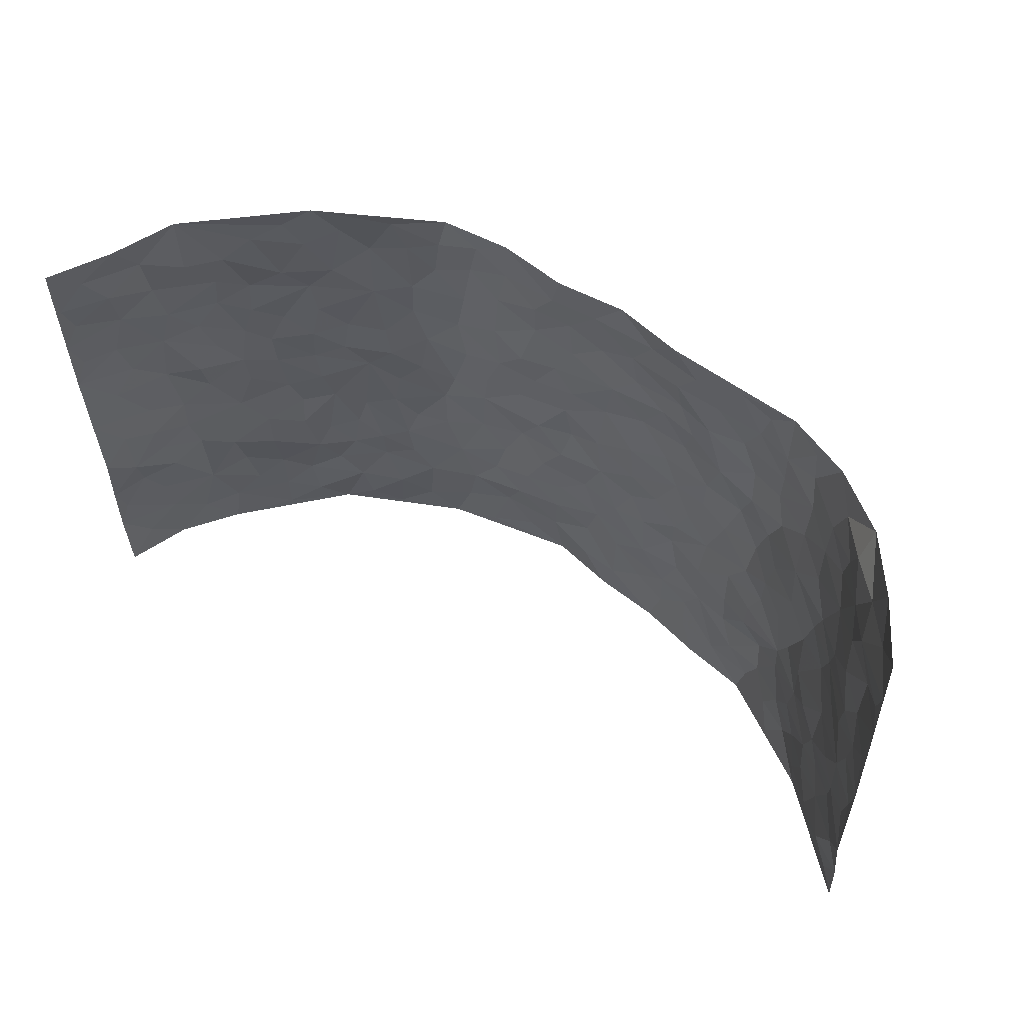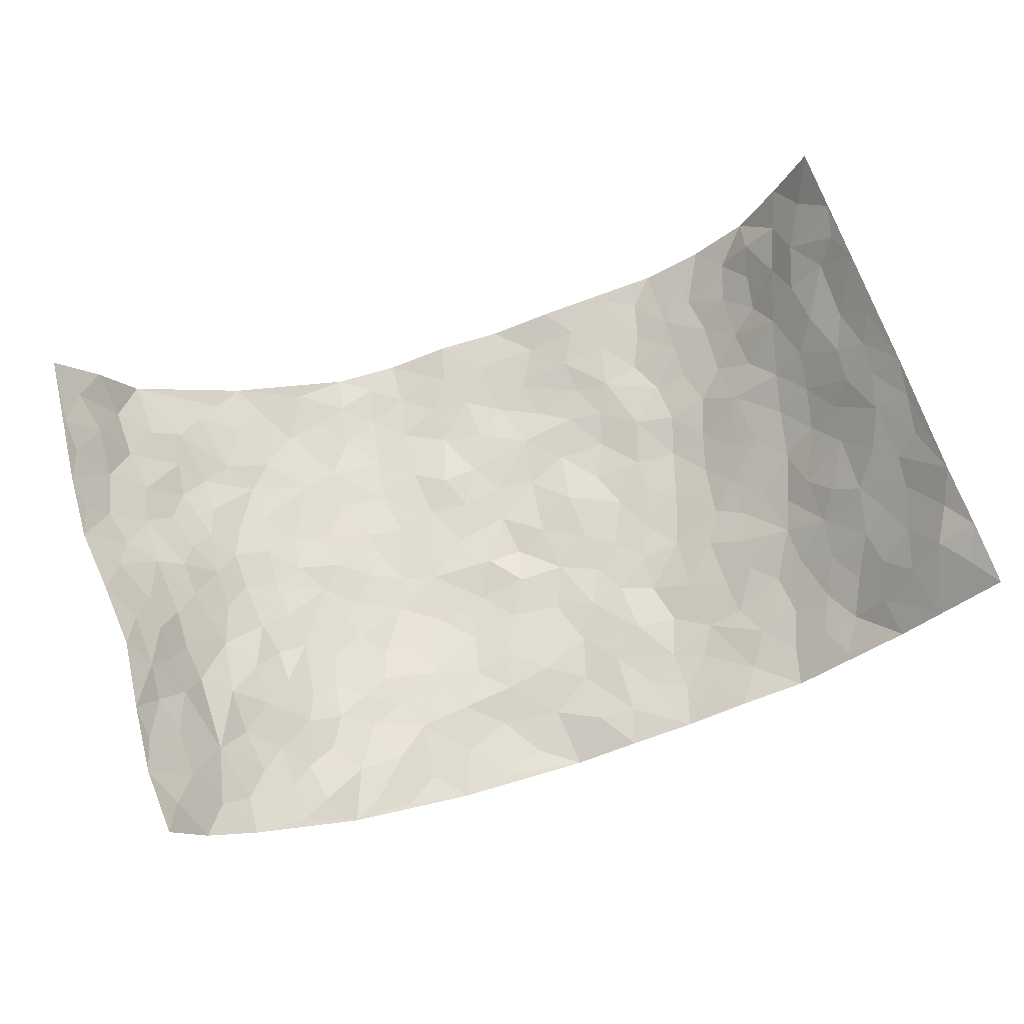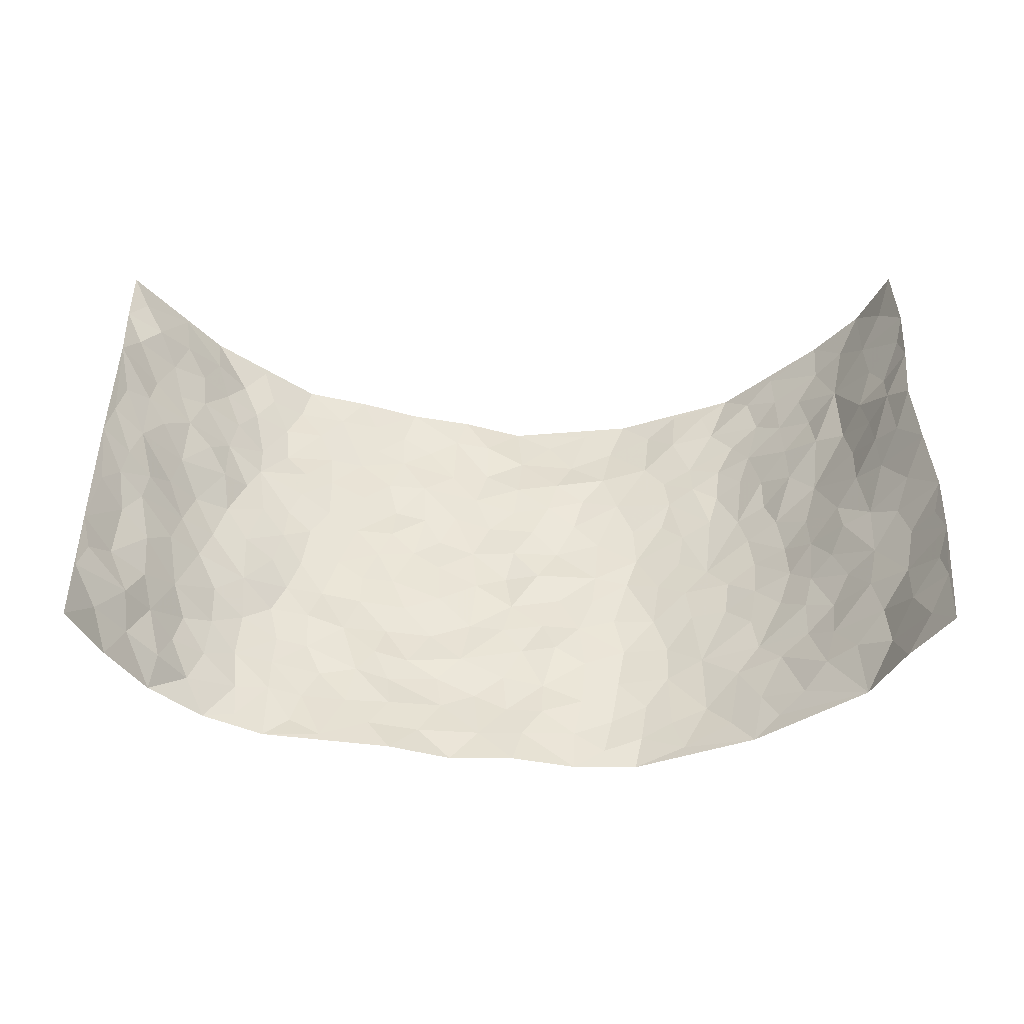
<metadata>
{"format":"obj","ext":"obj","renderer":"f3d","projection":"perspective","resolution":1024,"background":"white","views":[{"elev":58.9,"azim":28.8,"up":"+Y"},{"elev":68.9,"azim":-17.4,"up":"+Z"},{"elev":44.8,"azim":-179.0,"up":"+Z"}]}
</metadata>
<code>
v -0.8063 0.003456 0.3104
v -0.8037 0.9952 0.3115
v 0.8392 0.00244 0.2853
v 0.8081 1.001 0.3005
v -0.7049 0.3933 0.155
v -0.8122 0.5009 0.3047
v -0.7359 0.3588 0.2089
v -0.00019 0.004719 -0.1639
v -0.8101 0.2527 0.3074
v -0.767 0.339 0.2666
v -0.6682 0.001866 0.1082
v -0.8176 0.1279 0.303
v -0.6444 0.2933 0.09526
v -0.7511 0.002468 0.1995
v -0.7257 0.2892 0.1957
v -0.4809 0.002774 -0.05296
v -0.8039 0.1903 0.2864
v -0.2927 0.168 -0.116
v -0.6942 0.3225 0.139
v -0.7491 0.1214 0.2071
v -0.7845 0.06522 0.2583
v -0.7147 0.06481 0.1489
v -0.6261 0.1273 0.06004
v -0.6656 0.07498 0.09481
v -0.7521 0.2086 0.2187
v -0.7713 0.2721 0.2493
v -0.6925 0.178 0.131
v -0.6396 0.2107 0.07374
v -0.7449 0.4888 0.2099
v -0.7981 0.377 0.3145
v -0.6732 0.9962 0.1015
v -0.5153 0.2229 -0.02198
v 0.2581 0.157 -0.1138
v -0.8254 0.7478 0.2947
v -0.3665 0.3937 -0.1042
v -0.7017 0.7522 0.1402
v -0.7165 0.8304 0.1502
v -0.5561 0.4426 -0.002688
v -0.5702 0.6058 0.01083
v -0.4733 0.9983 -0.04226
v -0.8152 0.6859 0.2738
v -0.6126 0.5626 0.05549
v -0.3883 0.7537 -0.09435
v -0.495 0.2802 -0.04191
v -0.4518 0.2255 -0.06574
v -0.4845 0.1628 -0.05008
v -0.443 0.6369 -0.07412
v -0.3646 0.5602 -0.1007
v 0.1646 0.4744 -0.1229
v -0.3328 0.2219 -0.1082
v -0.2135 0.6105 -0.1387
v -0.3743 0.6295 -0.1011
v -0.3029 0.05878 -0.1199
v -0.5906 0.7104 0.03009
v -0.391 0.1948 -0.08884
v -0.7619 0.6175 0.2069
v -0.03869 0.3494 -0.1365
v 0.05682 0.3408 -0.1385
v 0.2966 0.4509 -0.1079
v -0.09695 0.5514 -0.1418
v -0.1678 0.5559 -0.1386
v 0.09131 0.6308 -0.1374
v -0.589 0.3469 0.0388
v -0.6693 0.574 0.1225
v -0.806 0.8085 0.2748
v -0.5392 0.1298 -0.01441
v -0.3641 0.01322 -0.0953
v -0.7037 0.4668 0.1538
v -0.5835 0.1728 0.02291
v -0.5765 0.01878 0.02788
v -0.2473 0.002943 -0.1378
v -0.5801 0.08881 0.02496
v -0.5239 0.05389 -0.01538
v -0.4239 0.0383 -0.07125
v -0.4427 0.1049 -0.06589
v -0.7784 0.6853 0.2192
v -0.8104 0.8716 0.2962
v -0.6658 0.5095 0.1085
v -0.00452 0.9965 -0.1139
v -0.7168 0.6749 0.154
v -0.5353 0.3155 -0.008204
v -0.4986 0.4617 -0.04136
v 0.004995 0.5717 -0.1393
v -0.05063 0.4833 -0.135
v 0.002452 0.4207 -0.1318
v -0.1259 0.1302 -0.1499
v -0.5471 0.6702 -0.009621
v -0.7817 0.5625 0.2468
v -0.669 0.6907 0.1007
v -0.4445 0.2971 -0.07669
v -0.5859 0.2677 0.04054
v -0.489 0.6887 -0.04632
v -0.1754 0.485 -0.14
v -0.2654 0.4365 -0.1372
v -0.6055 0.6489 0.04301
v -0.01231 0.1193 -0.1501
v -0.4117 0.5109 -0.08755
v -0.3423 0.2889 -0.1062
v -0.2436 0.5041 -0.1395
v -0.1821 0.3822 -0.1436
v -0.8294 0.6238 0.2919
v -0.6451 0.6227 0.08581
v -0.7176 0.5799 0.1667
v -0.3561 0.1111 -0.0887
v -0.5071 0.5337 -0.03822
v -0.6337 0.4064 0.06412
v -0.1308 0.3248 -0.144
v -0.15 0.2502 -0.1402
v -0.5018 0.6122 -0.03612
v 0.1071 0.7288 -0.1279
v -0.004071 0.216 -0.1361
v -0.07346 0.2743 -0.1359
v 0.004182 0.2896 -0.1371
v -0.4262 0.3644 -0.08388
v -0.1972 0.1849 -0.1342
v -0.6106 0.4882 0.04593
v -0.5368 0.3812 -0.01896
v -0.4829 0.3923 -0.05567
v -0.3091 0.5245 -0.122
v -0.2604 0.3507 -0.1312
v -0.3554 0.4676 -0.1097
v -0.2268 0.2719 -0.1302
v -0.09158 0.412 -0.145
v -0.5664 0.5317 0.00582
v -0.09271 0.1993 -0.1377
v -0.2151 0.09462 -0.1395
v -0.3945 0.2587 -0.08621
v -0.7745 0.4389 0.2671
v -0.739 0.4219 0.2174
v 0.09139 0.4236 -0.1331
v 0.2066 0.2379 -0.1145
v 0.08116 0.5172 -0.1334
v 0.01828 0.4881 -0.1455
v 0.1657 0.3936 -0.129
v 0.7091 0.497 0.1477
v 0.2197 0.4342 -0.1215
v 0.2657 0.3133 -0.1196
v 0.1588 0.5681 -0.1203
v 0.1193 0.9972 -0.1149
v -0.2961 0.6197 -0.1288
v 0.4191 0.8784 -0.07363
v 0.4814 0.9962 -0.04893
v -0.2186 0.7796 -0.1425
v -0.06196 0.8626 -0.1311
v -0.323 0.3489 -0.1184
v -0.4508 0.5664 -0.06629
v -0.0754 0.05514 -0.1577
v -0.1595 0.0239 -0.1465
v 0.1189 0.002559 -0.1302
v 0.01015 0.8593 -0.1319
v -0.01919 0.6995 -0.1361
v 0.4154 0.1952 -0.07119
v 0.3377 0.2892 -0.09568
v 0.5623 0.5261 0.0112
v 0.5082 0.546 -0.02911
v 0.4446 0.134 -0.05225
v 0.51 0.2274 -0.03377
v 0.4082 0.3605 -0.07475
v 0.02097 0.641 -0.1361
v -0.06151 0.6273 -0.1373
v -0.1498 0.7287 -0.1387
v -0.08934 0.6926 -0.1296
v -0.06322 0.7902 -0.139
v -0.1389 0.6327 -0.1382
v 0.01831 0.7742 -0.1338
v 0.2381 0.9948 -0.08357
v -0.02271 0.9249 -0.1231
v -0.2734 0.8452 -0.1345
v -0.2033 0.8785 -0.1437
v -0.3191 0.7802 -0.1231
v -0.2476 0.9968 -0.1366
v -0.2321 0.6952 -0.1404
v -0.3216 0.6998 -0.1249
v -0.1437 0.8282 -0.1402
v -0.1253 0.9963 -0.1388
v 0.2166 0.7453 -0.1168
v 0.1734 0.6673 -0.1295
v 0.3258 0.5946 -0.1032
v 0.2607 0.5229 -0.1162
v 0.2661 0.6658 -0.1174
v 0.4208 0.7425 -0.07954
v 0.3522 0.6818 -0.08942
v 0.2838 0.7325 -0.1044
v 0.06508 0.9278 -0.1217
v 0.07638 0.8226 -0.1352
v 0.1428 0.8569 -0.1245
v 0.2459 0.871 -0.09824
v 0.3176 0.792 -0.0907
v 0.2316 0.5956 -0.1207
v -0.7564 0.865 0.2237
v -0.6314 0.8159 0.06821
v -0.7619 0.7736 0.2039
v -0.7324 0.9954 0.2104
v -0.7755 0.937 0.2601
v -0.7197 0.9197 0.1628
v -0.6645 0.8841 0.1084
v -0.5693 0.9287 0.02299
v -0.6122 0.8848 0.05999
v -0.6391 0.7455 0.06753
v -0.537 0.8142 -0.0098
v -0.5895 0.7809 0.0237
v -0.4927 0.9008 -0.03268
v -0.3912 0.8782 -0.09795
v -0.5215 0.9599 -0.01353
v -0.455 0.8158 -0.06001
v -0.4344 0.9363 -0.06926
v -0.3427 0.9722 -0.1025
v -0.4993 0.761 -0.042
v -0.322 0.9005 -0.1167
v -0.2616 0.929 -0.1315
v 0.1549 0.7842 -0.1279
v 0.2524 0.8033 -0.1086
v 0.185 0.9317 -0.1098
v 0.3894 0.8106 -0.08519
v 0.3322 0.8787 -0.0843
v 0.3741 0.9797 -0.06623
v 0.2827 0.9347 -0.08498
v 0.4352 0.9464 -0.0651
v 0.3788 0.4924 -0.09201
v 0.3246 0.5285 -0.102
v 0.4753 0.6026 -0.05505
v 0.4267 0.6629 -0.07278
v 0.4045 0.587 -0.08915
v 0.3495 0.1891 -0.09296
v 0.4683 0.3337 -0.04335
v 0.4542 0.5211 -0.06687
v 0.3455 0.3872 -0.1008
v -0.1274 0.9126 -0.1396
v -0.1867 0.9558 -0.1384
v 0.3171 0.1322 -0.1001
v 0.5767 0.01495 0.02809
v 0.1999 0.3338 -0.1201
v 0.2702 0.3846 -0.1116
v 0.5598 0.248 0.002181
v 0.6867 0.9937 0.08325
v 0.8258 0.251 0.299
v 0.4835 0.81 -0.05173
v 0.6639 0.4873 0.08841
v 0.481 0.7448 -0.05554
v 0.8227 0.5015 0.2993
v 0.6217 0.295 0.06211
v 0.4946 0.4672 -0.03584
v 0.6945 0.3116 0.1438
v 0.5406 0.4156 -0.009513
v 0.4775 0.0005794 -0.04345
v 0.08937 0.253 -0.1355
v 0.4931 0.07603 -0.03954
v 0.1334 0.3199 -0.1279
v 0.4102 0.2655 -0.07289
v 0.763 0.2659 0.2127
v 0.6076 0.4619 0.03532
v 0.5525 0.08216 0.003111
v 0.443 0.4245 -0.06679
v 0.5783 0.372 0.01745
v 0.2854 0.2321 -0.1125
v 0.4654 0.2704 -0.04417
v 0.2611 0.07796 -0.1109
v 0.3574 0.001522 -0.07198
v 0.2401 0.001774 -0.1086
v 0.1987 0.1146 -0.1221
v 0.06704 0.1708 -0.1409
v 0.143 0.1903 -0.1254
v 0.5822 0.148 0.0207
v 0.6966 0.4234 0.1396
v 0.6768 0.2221 0.1195
v 0.6144 0.08127 0.04265
v 0.6192 0.3857 0.06393
v 0.6518 0.3401 0.101
v 0.7676 0.3267 0.2251
v 0.6788 0.5672 0.1117
v 0.6415 0.1467 0.07437
v 0.6862 0.1509 0.131
v 0.7352 0.368 0.1917
v 0.8043 0.3502 0.2688
v 0.7636 0.4391 0.2276
v 0.5569 0.3132 0.003985
v 0.7205 0.1068 0.1776
v 0.3262 0.06258 -0.08967
v 0.4025 0.06762 -0.06751
v 0.06797 0.07868 -0.136
v 0.1396 0.0725 -0.1265
v 0.8159 0.751 0.2992
v 0.6653 0.08056 0.1065
v 0.6117 0.2167 0.05212
v 0.8139 0.4258 0.2841
v 0.7777 0.5098 0.2423
v 0.7193 0.2512 0.1632
v 0.5182 0.1479 -0.02695
v 0.6745 0.003748 0.1019
v 0.4909 0.3931 -0.04082
v 0.8074 0.06467 0.2618
v 0.8347 0.1269 0.2897
v 0.74 0.1808 0.1873
v 0.7714 0.1253 0.2389
v 0.738 0.01078 0.174
v 0.8031 0.189 0.2631
v 0.6238 0.5557 0.05379
v 0.6396 0.6321 0.07479
v 0.5552 0.6353 0.008615
v 0.7224 0.6912 0.1798
v 0.6019 0.7693 0.0243
v 0.8069 0.6258 0.2812
v 0.688 0.6412 0.1328
v 0.7441 0.5951 0.2012
v 0.6694 0.7426 0.1023
v 0.739 0.5303 0.1942
v 0.7841 0.5745 0.2482
v 0.7696 0.6597 0.2272
v 0.6049 0.6908 0.0347
v 0.5497 0.7216 -0.01721
v 0.4995 0.6728 -0.04402
v 0.7352 0.8528 0.2015
v 0.6587 0.8694 0.08154
v 0.7149 0.7765 0.1662
v 0.7709 0.7789 0.2308
v 0.6979 0.8434 0.1384
v 0.8105 0.8758 0.2973
v 0.6491 0.8003 0.06684
v 0.8002 0.8125 0.2792
v 0.6744 0.9308 0.1055
v 0.7529 0.9986 0.1888
v 0.5922 0.9956 0.004457
v 0.7269 0.9253 0.1658
v 0.7756 0.9289 0.2374
v 0.627 0.9317 0.04013
v 0.5432 0.899 -0.02276
v 0.4826 0.8794 -0.04797
v 0.5366 0.9673 -0.02256
v 0.5537 0.8195 -0.01529
v 0.605 0.8583 0.02765
f 29 6 128
f 12 21 20
f 26 10 9
f 55 45 46
f 27 19 15
f 26 9 17
f 101 6 88
f 12 1 21
f 7 15 19
f 125 86 96
f 84 123 85
f 129 29 128
f 25 27 15
f 12 20 17
f 73 75 66
f 22 14 11
f 26 17 25
f 9 12 17
f 25 15 26
f 5 129 7
f 52 146 48
f 55 18 50
f 7 19 5
f 20 27 25
f 124 82 105
f 41 76 34
f 20 14 22
f 14 20 21
f 14 21 1
f 24 22 11
f 24 27 22
f 72 66 69
f 69 32 91
f 70 24 11
f 24 23 27
f 17 20 25
f 27 20 22
f 10 15 7
f 10 26 15
f 23 28 27
f 27 13 19
f 28 23 69
f 13 27 28
f 119 121 94
f 10 7 129
f 6 30 128
f 9 10 30
f 36 192 80
f 80 102 89
f 118 81 44
f 64 103 78
f 115 126 86
f 45 32 46
f 91 63 13
f 129 68 29
f 95 87 54
f 95 54 199
f 202 40 204
f 82 97 105
f 29 88 6
f 18 55 104
f 148 126 71
f 38 82 124
f 50 18 122
f 117 82 38
f 5 19 106
f 82 117 118
f 80 64 102
f 127 45 55
f 194 77 190
f 98 35 114
f 39 124 105
f 127 50 98
f 106 19 13
f 66 75 46
f 39 95 42
f 63 117 38
f 95 89 102
f 101 56 76
f 51 140 99
f 18 53 126
f 62 83 132
f 45 127 90
f 112 113 57
f 103 29 68
f 130 85 58
f 109 39 105
f 35 94 121
f 113 246 58
f 151 165 163
f 120 100 94
f 114 127 98
f 192 190 65
f 95 39 87
f 36 191 37
f 67 104 74
f 56 101 88
f 13 63 106
f 192 34 76
f 268 241 243
f 108 115 125
f 93 84 60
f 133 84 85
f 156 288 157
f 101 76 41
f 80 103 64
f 105 97 146
f 99 61 51
f 92 109 47
f 125 96 111
f 158 227 153
f 75 104 55
f 69 66 32
f 81 91 32
f 106 78 68
f 42 64 78
f 77 34 65
f 24 70 72
f 75 73 16
f 16 71 67
f 2 34 77
f 13 28 91
f 103 56 88
f 56 80 76
f 72 69 23
f 11 16 70
f 16 73 70
f 16 67 74
f 115 18 126
f 24 72 23
f 73 72 70
f 16 74 75
f 72 73 66
f 32 45 44
f 84 83 60
f 66 46 32
f 78 106 116
f 117 63 81
f 67 53 104
f 103 68 78
f 69 91 28
f 36 80 89
f 106 38 116
f 106 68 5
f 81 118 117
f 62 132 138
f 32 44 81
f 53 67 71
f 57 58 85
f 123 100 107
f 93 60 61
f 33 230 224
f 8 96 147
f 132 133 130
f 140 48 119
f 93 100 123
f 122 98 50
f 164 60 160
f 53 71 126
f 125 112 108
f 193 194 195
f 75 55 46
f 63 91 81
f 56 103 80
f 196 198 31
f 18 104 53
f 121 48 97
f 38 106 63
f 118 97 82
f 97 35 121
f 51 172 140
f 130 134 49
f 87 39 109
f 288 252 263
f 97 114 35
f 47 43 92
f 57 113 58
f 248 130 58
f 34 101 41
f 114 90 127
f 116 124 42
f 145 94 35
f 118 114 97
f 167 79 175
f 98 145 35
f 85 123 57
f 43 47 52
f 199 36 89
f 42 78 116
f 159 83 62
f 88 29 103
f 74 104 75
f 118 44 90
f 173 140 172
f 42 95 102
f 190 192 37
f 65 190 77
f 89 95 199
f 125 111 112
f 92 87 109
f 18 115 122
f 177 180 176
f 112 57 107
f 109 105 146
f 93 94 100
f 285 286 275
f 96 86 147
f 137 232 131
f 57 123 107
f 87 92 208
f 49 134 136
f 132 130 49
f 161 164 162
f 50 127 55
f 122 108 107
f 122 107 100
f 48 140 52
f 118 90 114
f 99 119 94
f 123 84 93
f 36 37 192
f 48 121 119
f 120 122 100
f 39 42 124
f 38 124 116
f 248 58 246
f 44 45 90
f 98 122 120
f 146 52 47
f 94 93 99
f 168 209 170
f 212 183 188
f 202 197 200
f 42 102 64
f 107 108 112
f 99 93 61
f 8 280 96
f 112 111 113
f 125 115 86
f 115 108 122
f 128 30 10
f 5 68 129
f 10 129 128
f 132 49 138
f 83 84 133
f 130 133 85
f 83 133 132
f 248 134 130
f 156 152 224
f 151 110 165
f 212 186 211
f 153 224 249
f 254 251 244
f 246 261 262
f 225 158 249
f 49 136 179
f 185 184 150
f 214 188 181
f 181 188 182
f 161 163 174
f 143 170 172
f 110 211 185
f 184 79 167
f 174 228 169
f 62 110 159
f 163 150 144
f 210 169 229
f 170 143 168
f 176 211 110
f 98 120 145
f 94 145 120
f 48 146 97
f 109 146 47
f 148 86 126
f 147 86 148
f 71 8 148
f 8 147 148
f 244 276 254
f 232 136 134
f 174 143 161
f 60 83 160
f 163 162 151
f 159 160 83
f 261 281 262
f 259 281 149
f 219 220 59
f 246 113 111
f 33 255 131
f 157 256 152
f 137 255 153
f 230 278 279
f 262 260 33
f 154 155 242
f 131 255 137
f 248 131 232
f 281 280 149
f 259 258 278
f 220 179 59
f 159 151 160
f 162 160 151
f 164 61 60
f 228 174 144
f 144 174 163
f 159 110 151
f 161 172 164
f 186 184 185
f 161 162 163
f 61 164 51
f 160 162 164
f 187 217 213
f 150 163 165
f 205 202 200
f 79 184 139
f 170 43 173
f 174 169 143
f 161 143 172
f 167 144 150
f 176 180 183
f 172 170 173
f 223 226 221
f 185 150 165
f 99 140 119
f 207 206 203
f 172 51 164
f 43 52 173
f 173 52 140
f 167 175 228
f 228 229 169
f 210 168 169
f 177 110 62
f 189 138 179
f 62 138 177
f 136 232 233
f 181 182 222
f 150 184 167
f 178 180 189
f 49 179 138
f 177 138 189
f 180 178 182
f 178 179 220
f 307 308 304
f 222 223 221
f 215 187 188
f 176 183 212
f 187 213 186
f 214 215 188
f 185 211 186
f 237 181 239
f 182 188 183
f 110 185 165
f 216 215 141
f 211 176 212
f 182 183 180
f 176 110 177
f 213 184 186
f 178 189 179
f 177 189 180
f 195 190 37
f 197 198 200
f 195 194 190
f 34 192 65
f 80 192 76
f 37 196 195
f 194 2 77
f 193 2 194
f 196 37 191
f 31 193 195
f 198 196 191
f 31 195 196
f 199 201 191
f 197 204 31
f 198 191 201
f 31 198 197
f 201 199 54
f 36 199 191
f 54 208 201
f 208 43 205
f 208 54 87
f 198 201 200
f 206 205 203
f 43 170 203
f 210 207 209
f 40 202 206
f 31 204 40
f 197 202 204
f 208 205 200
f 43 203 205
f 205 206 202
f 203 209 207
f 171 40 207
f 40 206 207
f 208 200 201
f 43 208 92
f 170 209 203
f 168 143 169
f 207 210 171
f 168 210 209
f 188 187 212
f 212 187 186
f 166 139 213
f 184 213 139
f 237 214 181
f 215 214 141
f 216 141 218
f 213 217 166
f 142 166 216
f 217 216 166
f 187 215 217
f 216 217 215
f 237 141 214
f 142 216 218
f 223 222 182
f 179 136 59
f 223 220 219
f 267 238 251
f 237 327 141
f 223 182 178
f 158 290 253
f 220 223 178
f 59 233 227
f 233 59 136
f 248 246 131
f 153 249 158
f 251 254 267
f 223 219 226
f 111 261 246
f 297 251 238
f 276 256 157
f 167 228 144
f 229 228 175
f 175 171 229
f 229 171 210
f 260 257 33
f 265 271 272
f 266 289 283
f 269 243 250
f 249 224 152
f 266 283 271
f 227 233 137
f 253 227 158
f 325 313 320
f 135 264 275
f 310 329 239
f 270 298 297
f 249 256 225
f 275 273 269
f 311 222 221
f 155 154 299
f 234 276 157
f 310 311 299
f 222 239 181
f 221 226 155
f 266 263 252
f 242 290 244
f 264 273 275
f 273 264 243
f 242 244 154
f 276 290 225
f 288 234 157
f 240 282 302
f 275 286 306
f 225 290 158
f 234 263 284
f 241 254 276
f 233 232 137
f 137 153 227
f 264 135 238
f 244 251 154
f 260 259 257
f 227 253 219
f 33 224 255
f 154 297 299
f 240 302 307
f 297 154 251
f 264 268 243
f 253 226 219
f 271 284 263
f 277 294 293
f 290 242 253
f 241 234 284
f 59 227 219
f 242 155 226
f 252 245 231
f 157 152 156
f 257 230 33
f 152 256 249
f 278 230 257
f 262 33 131
f 224 153 255
f 259 278 257
f 134 248 232
f 230 279 224
f 96 261 111
f 261 96 280
f 280 281 261
f 246 262 131
f 252 247 245
f 268 267 241
f 283 277 272
f 288 247 252
f 275 274 285
f 295 291 294
f 267 268 264
f 263 234 288
f 309 310 299
f 290 276 244
f 283 272 271
f 267 254 241
f 265 243 241
f 236 240 285
f 297 238 270
f 303 305 298
f 241 276 234
f 221 155 299
f 272 277 293
f 250 243 287
f 286 285 240
f 284 271 265
f 271 263 266
f 295 3 291
f 225 256 276
f 241 284 265
f 289 266 231
f 3 292 291
f 321 235 323
f 293 294 296
f 279 278 258
f 245 279 258
f 279 156 224
f 260 281 259
f 280 8 149
f 262 281 260
f 231 266 252
f 267 264 238
f 306 304 270
f 283 289 295
f 243 269 273
f 236 269 250
f 294 292 296
f 274 236 285
f 269 274 275
f 250 287 293
f 245 289 231
f 236 274 269
f 156 279 247
f 242 226 253
f 247 279 245
f 243 265 287
f 288 156 247
f 265 272 293
f 296 292 236
f 293 287 265
f 295 294 277
f 277 283 295
f 236 250 296
f 289 3 295
f 292 294 291
f 293 296 250
f 300 304 308
f 325 320 235
f 329 330 326
f 270 304 303
f 270 303 298
f 309 305 301
f 135 306 270
f 299 297 298
f 298 309 299
f 238 135 270
f 300 314 305
f 303 300 305
f 304 306 307
f 300 303 304
f 282 319 315
f 322 325 235
f 275 306 135
f 307 306 286
f 240 307 286
f 308 307 302
f 302 282 308
f 308 282 315
f 305 309 298
f 310 309 301
f 310 301 329
f 310 239 311
f 222 311 239
f 299 311 221
f 319 312 315
f 312 323 316
f 301 305 318
f 305 314 316
f 300 308 315
f 316 314 312
f 312 314 315
f 315 314 300
f 323 312 324
f 316 313 318
f 282 4 317
f 330 313 325
f 4 321 324
f 235 320 323
f 282 317 319
f 312 319 317
f 326 325 322
f 316 320 313
f 316 318 305
f 142 218 327
f 327 218 141
f 316 323 320
f 324 312 317
f 4 324 317
f 321 323 324
f 318 313 330
f 328 326 322
f 326 327 329
f 329 327 237
f 326 328 327
f 322 142 328
f 327 328 142
f 329 237 239
f 301 318 330
f 326 330 325
f 330 329 301

</code>
